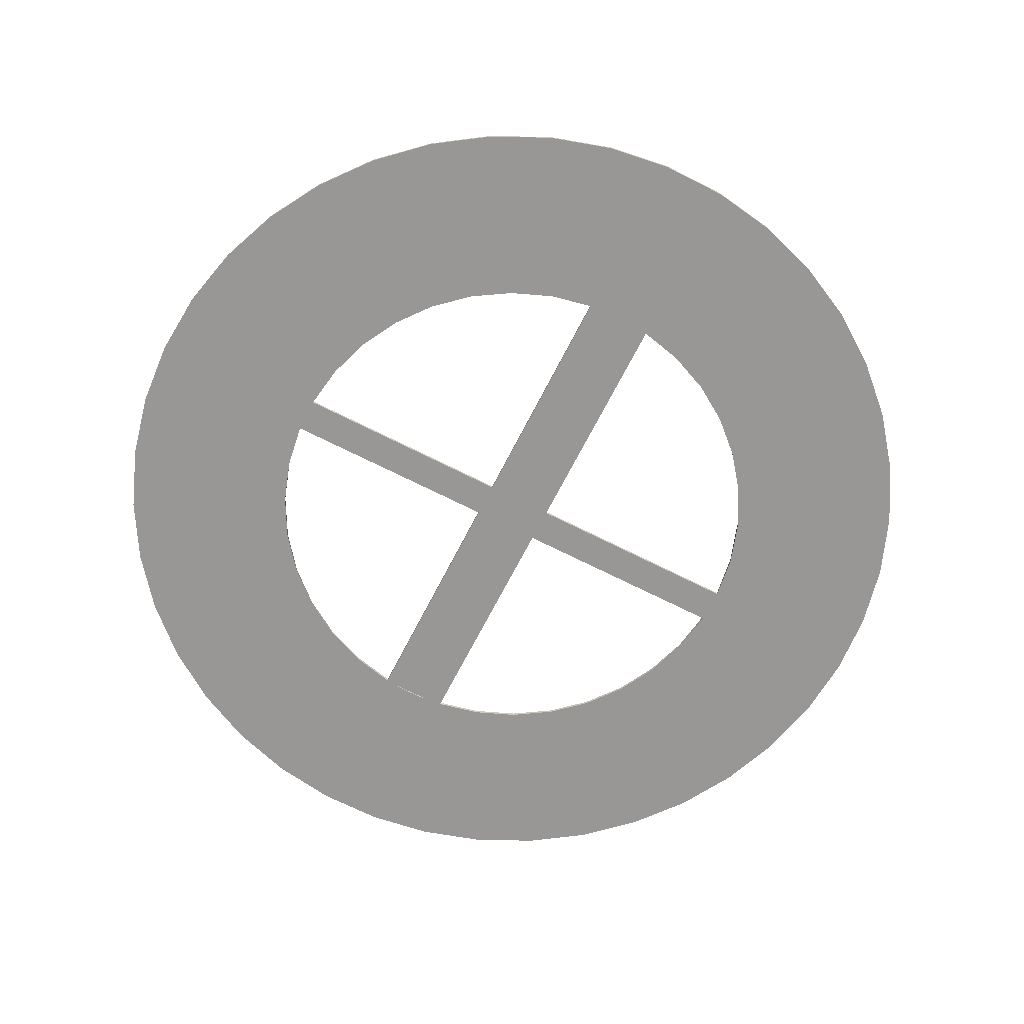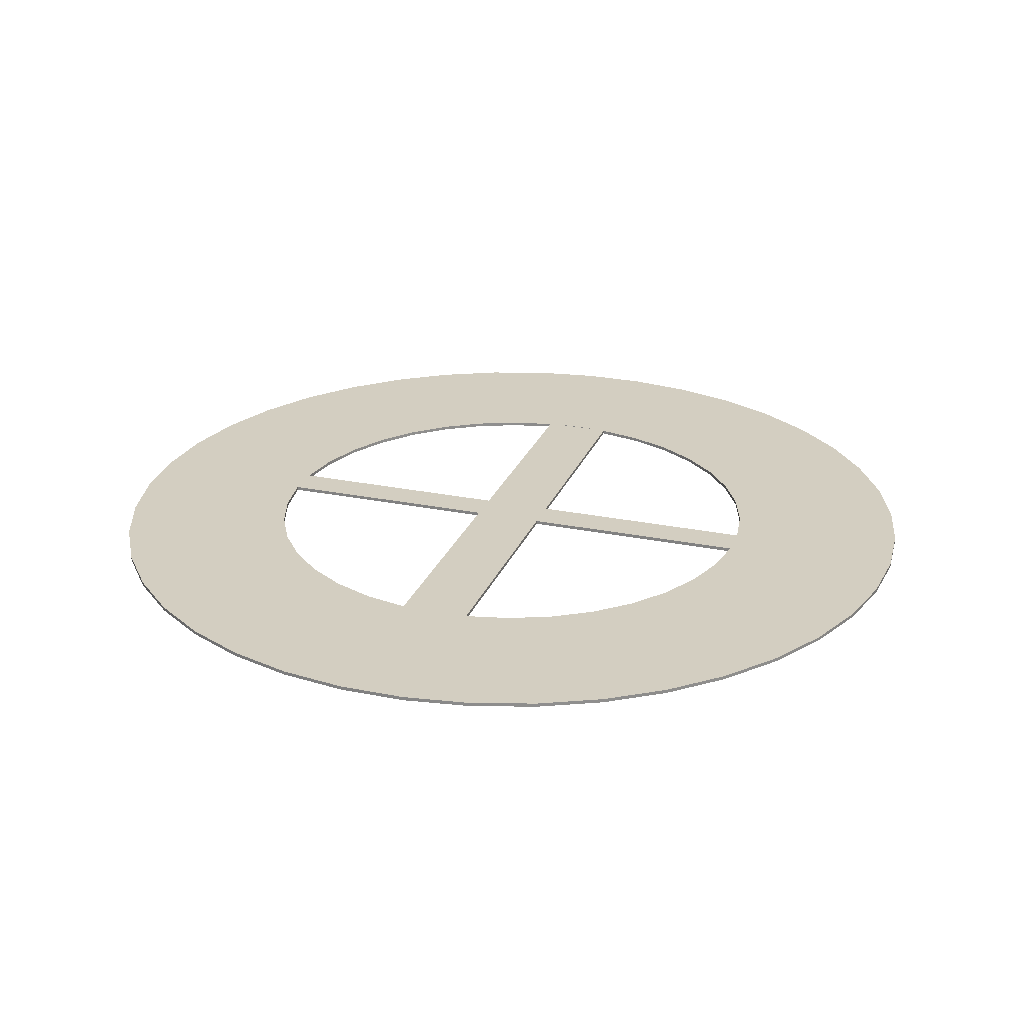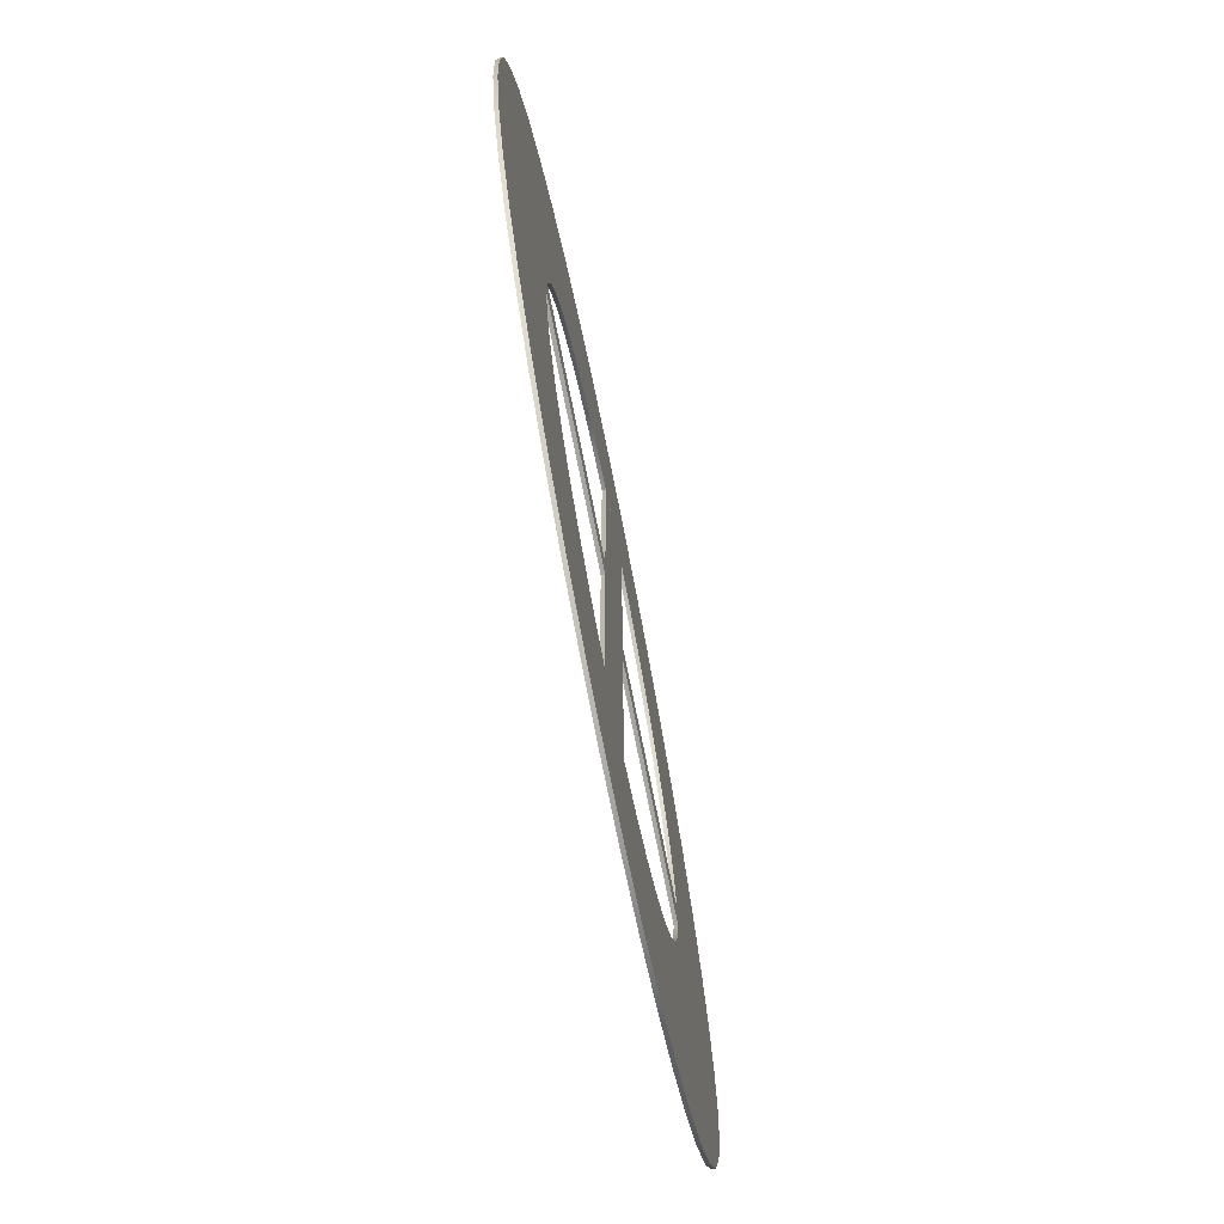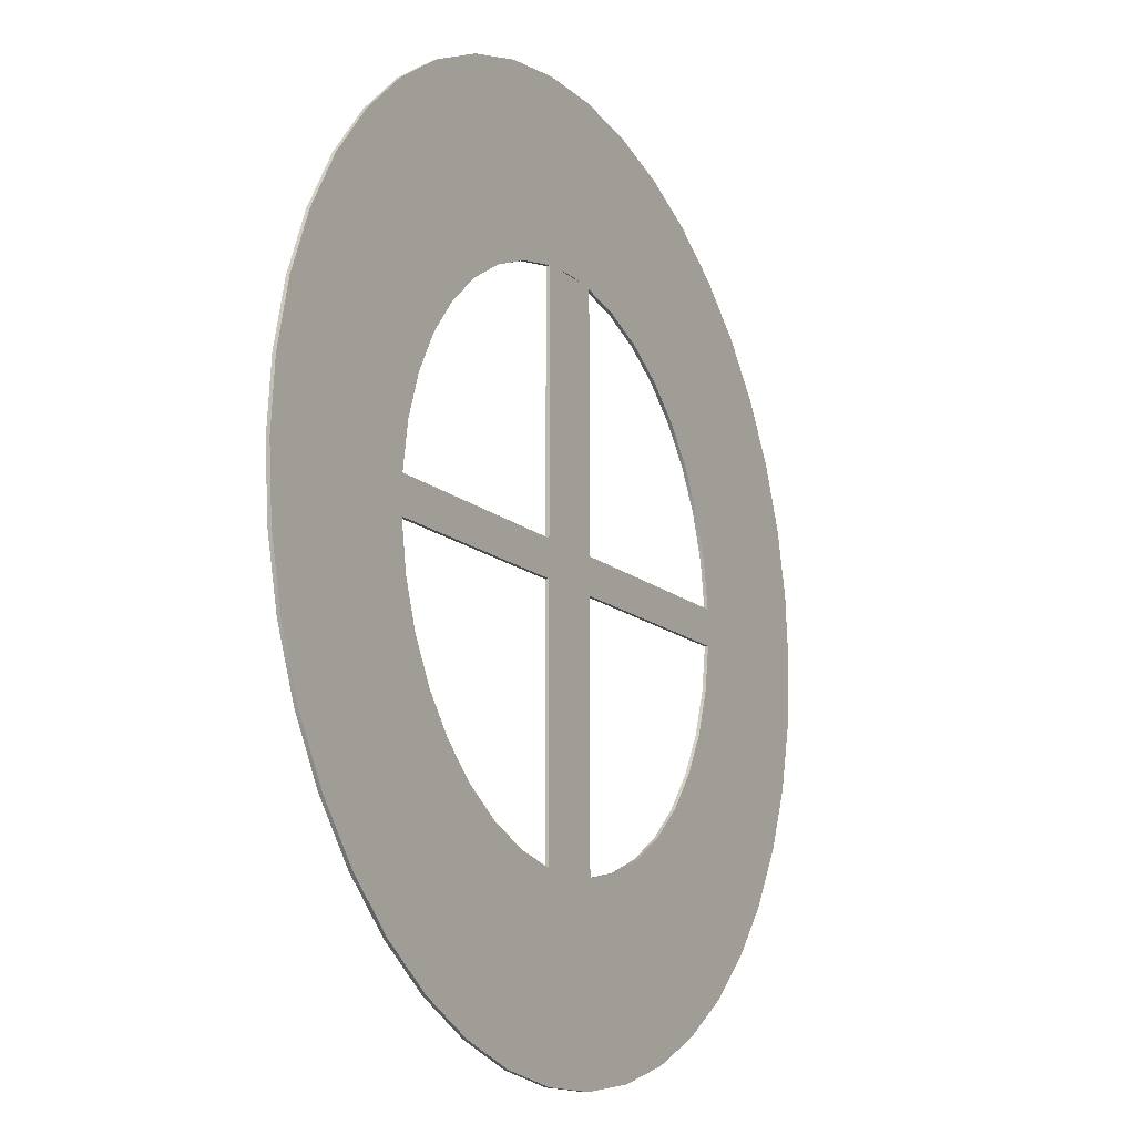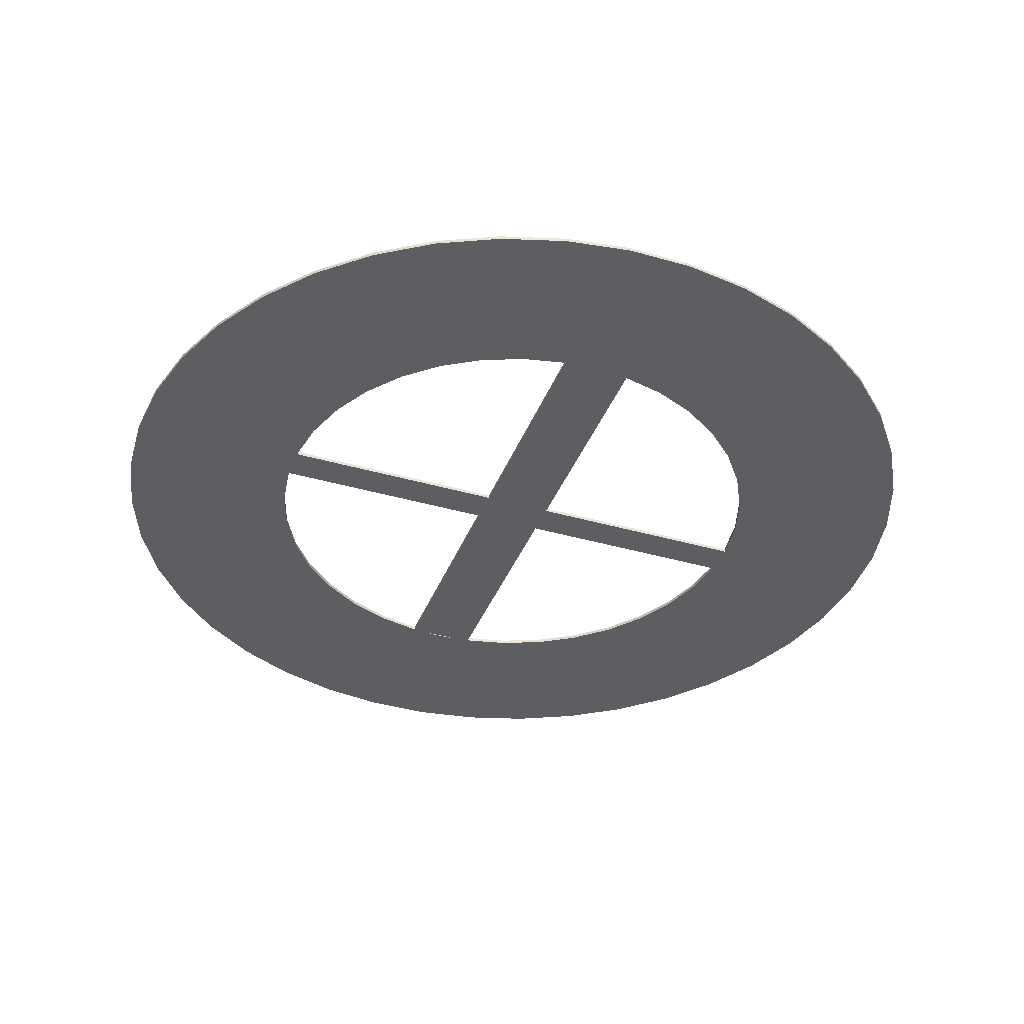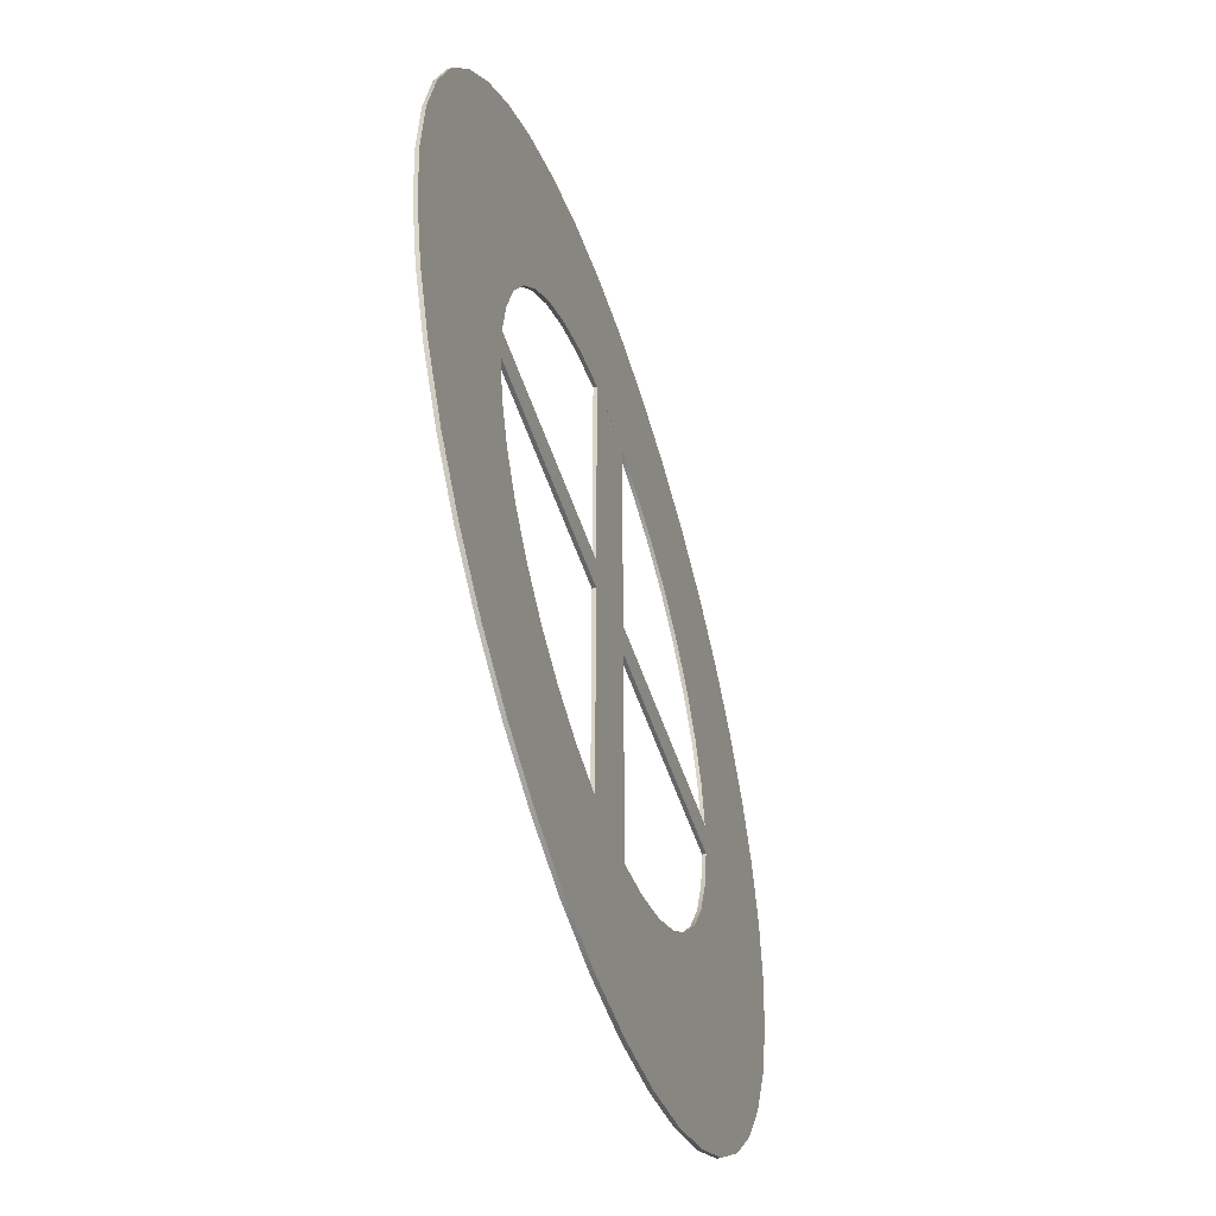
<metadata>
{"format":"obj","ext":"obj","renderer":"f3d","projection":"perspective","resolution":1024,"background":"white","views":[{"elev":-68.2,"azim":-27.0,"up":"+Z"},{"elev":25.3,"azim":18.3,"up":"+Z"},{"elev":-73.9,"azim":101.3,"up":"+Y"},{"elev":-14.2,"azim":-60.6,"up":"+Y"},{"elev":-38.5,"azim":-20.0,"up":"+Z"},{"elev":-51.6,"azim":107.9,"up":"+Y"}]}
</metadata>
<code>
g Body1
v 7.483 0.5 0.1
v 7.483 0.5 0
v 1.017 0.5 0
v 1.017 0.5 0.1
v -7.483 0.5 0
v -7.483 0.5 0.1
v -0.9816 0.5 0.1
v -0.9816 0.5 0
v 7.483 -0.5 0
v 7.483 -0.5 0.1
v 1.017 -0.5 0.1
v 1.017 -0.5 0
v -7.483 -0.5 0.1
v -7.483 -0.5 0
v -0.9816 -0.5 0
v -0.9816 -0.5 0.1
v -7.288 -1.771 0.1
v -6.879 -2.989 0.1
v -6.267 -4.12 0.1
v -5.472 -5.129 0.1
v -4.515 -5.988 0.1
v -3.426 -6.672 0.1
v -2.237 -7.159 0.1
v -0.9816 -7.435 0.1
v -0.9816 -7.435 0
v -2.237 -7.159 0
v -3.426 -6.672 0
v -4.515 -5.988 0
v -5.472 -5.129 0
v -6.267 -4.12 0
v -6.879 -2.989 0
v -7.288 -1.771 0
v -7.288 1.771 0
v -6.879 2.989 0
v -6.267 4.12 0
v -5.472 5.129 0
v -4.515 5.988 0
v -3.426 6.672 0
v -2.237 7.159 0
v -0.9816 7.435 0
v -0.9816 7.435 0.1
v -2.237 7.159 0.1
v -3.426 6.672 0.1
v -4.515 5.988 0.1
v -5.472 5.129 0.1
v -6.267 4.12 0.1
v -6.879 2.989 0.1
v -7.288 1.771 0.1
v 7.289 1.766 0.1
v 6.882 2.981 0.1
v 6.275 4.109 0.1
v 5.484 5.116 0.1
v 4.533 5.975 0.1
v 3.45 6.659 0.1
v 2.267 7.149 0.1
v 1.017 7.431 0.1
v 1.017 7.431 0
v 2.267 7.149 0
v 3.45 6.659 0
v 4.533 5.975 0
v 5.484 5.116 0
v 6.275 4.109 0
v 6.882 2.981 0
v 7.289 1.766 0
v -12.5 -0 0
v -12.36 1.863 0
v -11.94 3.684 0
v -11.26 5.424 0
v -10.33 7.042 0
v -9.163 8.502 0
v -7.794 9.773 0
v -6.25 10.83 0
v -4.567 11.64 0
v -2.782 12.19 0
v -0.9341 12.47 0
v 0.9341 12.47 0
v 2.782 12.19 0
v 4.567 11.64 0
v 6.25 10.83 0
v 7.794 9.773 0
v 9.163 8.502 0
v 10.33 7.042 0
v 11.26 5.424 0
v 11.94 3.684 0
v 12.36 1.863 0
v 12.5 0 0
v 12.36 -1.863 0
v 11.94 -3.684 0
v 11.26 -5.424 0
v 10.33 -7.042 0
v 9.163 -8.502 0
v 7.794 -9.773 0
v 6.25 -10.83 0
v 4.567 -11.64 0
v 2.782 -12.19 0
v 0.9341 -12.47 0
v -0.9341 -12.47 0
v -2.782 -12.19 0
v -4.567 -11.64 0
v -6.25 -10.83 0
v -7.794 -9.773 0
v -9.163 -8.502 0
v -10.33 -7.042 0
v -11.26 -5.424 0
v -11.94 -3.684 0
v -12.36 -1.863 0
v -0.6244 7.474 0
v 0.6244 7.474 0
v 0.2083 7.497 0
v -0.2083 7.497 0
v 1.017 -7.431 0
v 2.267 -7.149 0
v 3.45 -6.659 0
v 4.533 -5.975 0
v 5.484 -5.116 0
v 6.275 -4.109 0
v 6.882 -2.981 0
v 7.289 -1.766 0
v -4.167 -7.851 0
v 1.017 -7.431 0.1
v -0.6244 7.474 0.1
v 0.6244 7.474 0.1
v 7.289 -1.766 0.1
v 6.882 -2.981 0.1
v 6.275 -4.109 0.1
v 5.484 -5.116 0.1
v 4.533 -5.975 0.1
v 3.45 -6.659 0.1
v 2.267 -7.149 0.1
v -0.2083 7.497 0.1
v 0.2083 7.497 0.1
v -12.5 -0 0.1
v -12.36 -1.863 0.1
v -11.94 -3.684 0.1
v -11.26 -5.424 0.1
v -10.33 -7.042 0.1
v -9.163 -8.502 0.1
v -7.794 -9.773 0.1
v -6.25 -10.83 0.1
v -4.567 -11.64 0.1
v -2.782 -12.19 0.1
v -0.9341 -12.47 0.1
v 0.9341 -12.47 0.1
v 2.782 -12.19 0.1
v 4.567 -11.64 0.1
v 6.25 -10.83 0.1
v 7.794 -9.773 0.1
v 9.163 -8.502 0.1
v 10.33 -7.042 0.1
v 11.26 -5.424 0.1
v 11.94 -3.684 0.1
v 12.36 -1.863 0.1
v 12.5 0 0.1
v 12.36 1.863 0.1
v 11.94 3.684 0.1
v 11.26 5.424 0.1
v 10.33 7.042 0.1
v 9.163 8.502 0.1
v 7.794 9.773 0.1
v 6.25 10.83 0.1
v 4.567 11.64 0.1
v 2.782 12.19 0.1
v 0.9341 12.47 0.1
v -0.9341 12.47 0.1
v -2.782 12.19 0.1
v -4.567 11.64 0.1
v -6.25 10.83 0.1
v -7.794 9.773 0.1
v -9.163 8.502 0.1
v -10.33 7.042 0.1
v -11.26 5.424 0.1
v -11.94 3.684 0.1
v -12.36 1.863 0.1
v -4.167 -7.851 0.1
f 2 3 1
f 1 3 4
f 6 7 5
f 5 7 8
f 10 11 9
f 9 11 12
f 14 15 13
f 13 15 16
f 14 13 32
f 32 13 17
f 32 17 18
f 32 18 31
f 31 18 19
f 31 19 30
f 30 19 20
f 30 20 29
f 29 20 21
f 29 21 28
f 28 21 22
f 28 22 27
f 27 22 23
f 27 23 26
f 26 23 25
f 25 23 24
f 6 5 48
f 48 5 33
f 48 33 34
f 48 34 47
f 47 34 35
f 47 35 46
f 46 35 36
f 46 36 45
f 45 36 37
f 45 37 44
f 44 37 38
f 44 38 43
f 43 38 39
f 43 39 42
f 42 39 41
f 41 39 40
f 2 1 64
f 64 1 49
f 64 49 50
f 64 50 63
f 63 50 51
f 63 51 62
f 62 51 52
f 62 52 61
f 61 52 53
f 61 53 60
f 60 53 54
f 60 54 59
f 59 54 55
f 59 55 58
f 58 55 57
f 57 55 56
f 15 25 16
f 16 25 24
f 32 106 14
f 14 106 65
f 14 65 5
f 5 65 66
f 5 66 33
f 33 66 67
f 33 67 34
f 34 67 68
f 34 68 35
f 35 68 69
f 35 69 36
f 36 69 70
f 36 70 71
f 106 32 105
f 105 32 31
f 105 31 104
f 104 31 30
f 104 30 103
f 103 30 29
f 103 29 102
f 102 29 101
f 101 29 28
f 101 28 119
f 119 28 27
f 119 27 26
f 119 26 98
f 98 26 25
f 98 25 97
f 97 25 96
f 96 25 111
f 96 111 95
f 95 111 112
f 95 112 94
f 94 112 113
f 94 113 93
f 93 113 114
f 93 114 92
f 92 114 115
f 92 115 91
f 91 115 90
f 90 115 116
f 90 116 89
f 89 116 117
f 89 117 88
f 88 117 118
f 88 118 87
f 87 118 9
f 87 9 86
f 86 9 2
f 86 2 85
f 85 2 64
f 85 64 84
f 84 64 63
f 84 63 83
f 83 63 62
f 83 62 82
f 82 62 61
f 82 61 81
f 81 61 80
f 80 61 60
f 80 60 79
f 79 60 59
f 79 59 78
f 78 59 58
f 78 58 77
f 77 58 57
f 77 57 76
f 76 57 108
f 76 108 109
f 25 15 111
f 111 15 12
f 12 15 3
f 12 3 2
f 3 15 8
f 8 15 14
f 8 14 5
f 57 3 108
f 108 3 8
f 108 8 107
f 107 8 40
f 107 40 75
f 75 40 74
f 74 40 39
f 74 39 73
f 73 39 38
f 73 38 72
f 72 38 37
f 72 37 71
f 71 37 36
f 107 75 110
f 110 75 76
f 110 76 109
f 98 99 119
f 119 99 100
f 119 100 101
f 9 12 2
f 11 120 12
f 12 120 111
f 121 122 107
f 107 122 108
f 7 41 8
f 8 41 40
f 3 57 4
f 4 57 56
f 48 173 6
f 6 173 132
f 6 132 13
f 13 132 133
f 13 133 17
f 17 133 134
f 17 134 18
f 18 134 135
f 18 135 19
f 19 135 136
f 19 136 20
f 20 136 137
f 20 137 138
f 173 48 172
f 172 48 47
f 172 47 171
f 171 47 46
f 171 46 170
f 170 46 45
f 170 45 169
f 169 45 168
f 168 45 44
f 168 44 167
f 167 44 43
f 167 43 166
f 166 43 42
f 166 42 165
f 165 42 41
f 165 41 164
f 164 41 121
f 164 121 130
f 41 7 121
f 121 7 122
f 122 7 4
f 122 4 56
f 6 16 7
f 7 16 11
f 7 11 4
f 4 11 10
f 4 10 1
f 1 10 153
f 1 153 154
f 153 10 152
f 152 10 123
f 152 123 151
f 151 123 124
f 151 124 150
f 150 124 125
f 150 125 149
f 149 125 126
f 149 126 148
f 148 126 147
f 147 126 127
f 147 127 146
f 146 127 128
f 146 128 145
f 145 128 129
f 145 129 144
f 144 129 120
f 144 120 143
f 143 120 24
f 143 24 142
f 142 24 141
f 141 24 23
f 141 23 174
f 174 23 22
f 174 22 21
f 24 120 16
f 16 120 11
f 55 162 56
f 56 162 163
f 56 163 122
f 122 163 131
f 131 163 164
f 131 164 130
f 162 55 161
f 161 55 54
f 161 54 160
f 160 54 53
f 160 53 159
f 159 53 52
f 159 52 158
f 158 52 157
f 157 52 51
f 157 51 156
f 156 51 50
f 156 50 155
f 155 50 49
f 155 49 154
f 154 49 1
f 13 16 6
f 174 21 138
f 138 21 20
f 138 139 174
f 174 139 140
f 174 140 141
f 10 9 123
f 123 9 118
f 123 118 117
f 123 117 124
f 124 117 116
f 124 116 125
f 125 116 115
f 125 115 126
f 126 115 114
f 126 114 127
f 127 114 113
f 127 113 128
f 128 113 112
f 128 112 129
f 129 112 120
f 120 112 111
f 121 107 130
f 130 107 110
f 130 110 131
f 131 110 109
f 131 109 122
f 122 109 108
f 173 66 132
f 132 66 65
f 132 65 133
f 133 65 106
f 133 106 134
f 134 106 105
f 134 105 135
f 135 105 104
f 135 104 136
f 136 104 103
f 136 103 137
f 137 103 102
f 137 102 138
f 138 102 101
f 138 101 139
f 139 101 100
f 139 100 140
f 140 100 99
f 140 99 141
f 141 99 98
f 141 98 142
f 142 98 97
f 142 97 143
f 143 97 96
f 143 96 144
f 144 96 95
f 144 95 145
f 145 95 94
f 145 94 146
f 146 94 93
f 146 93 147
f 147 93 92
f 147 92 148
f 148 92 91
f 148 91 149
f 149 91 90
f 149 90 150
f 150 90 89
f 150 89 151
f 151 89 88
f 151 88 152
f 152 88 87
f 152 87 153
f 153 87 86
f 153 86 154
f 154 86 85
f 154 85 155
f 155 85 84
f 155 84 156
f 156 84 83
f 156 83 157
f 157 83 82
f 157 82 158
f 158 82 81
f 158 81 159
f 159 81 80
f 159 80 160
f 160 80 79
f 160 79 161
f 161 79 78
f 161 78 162
f 162 78 77
f 162 77 163
f 163 77 76
f 163 76 164
f 164 76 75
f 164 75 165
f 165 75 74
f 165 74 166
f 166 74 73
f 166 73 167
f 167 73 72
f 167 72 168
f 168 72 71
f 168 71 169
f 169 71 70
f 169 70 170
f 170 70 69
f 170 69 171
f 171 69 68
f 171 68 172
f 172 68 67
f 172 67 173
f 173 67 66

</code>
